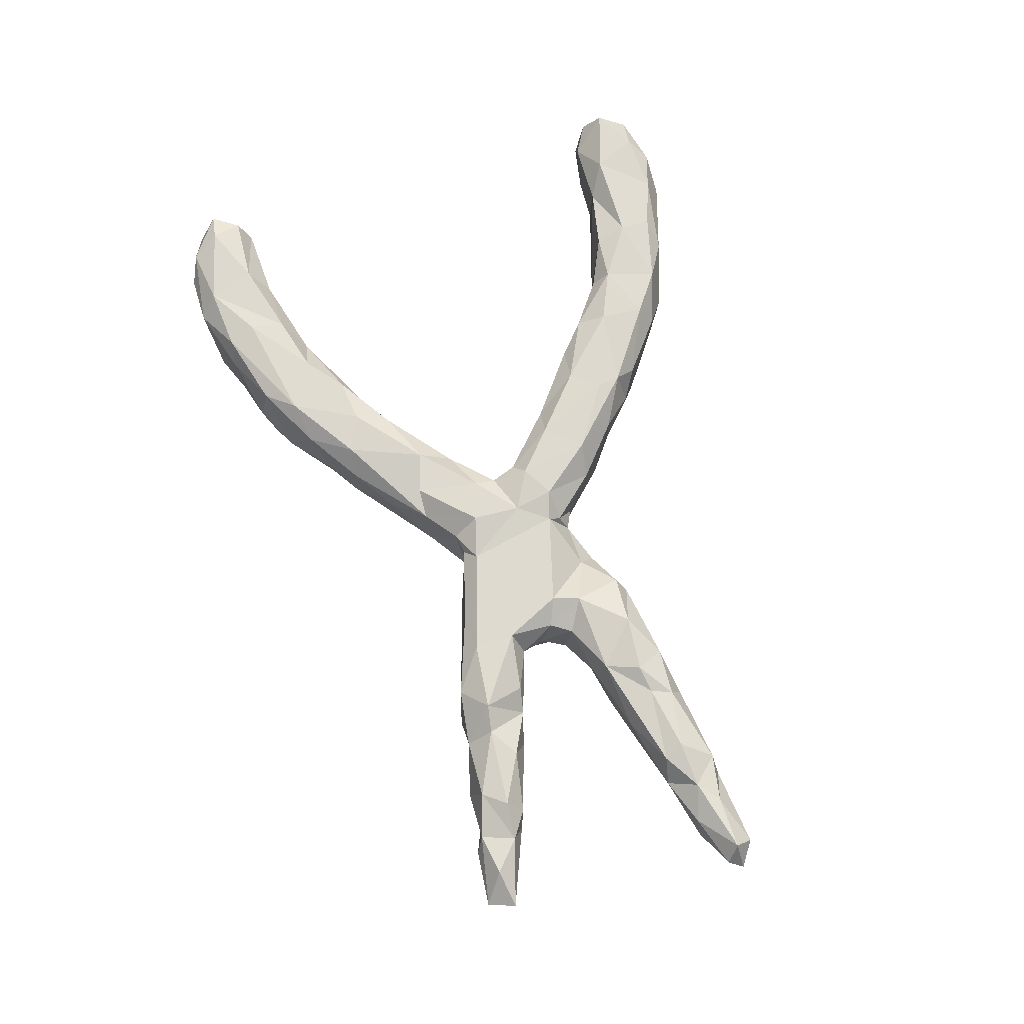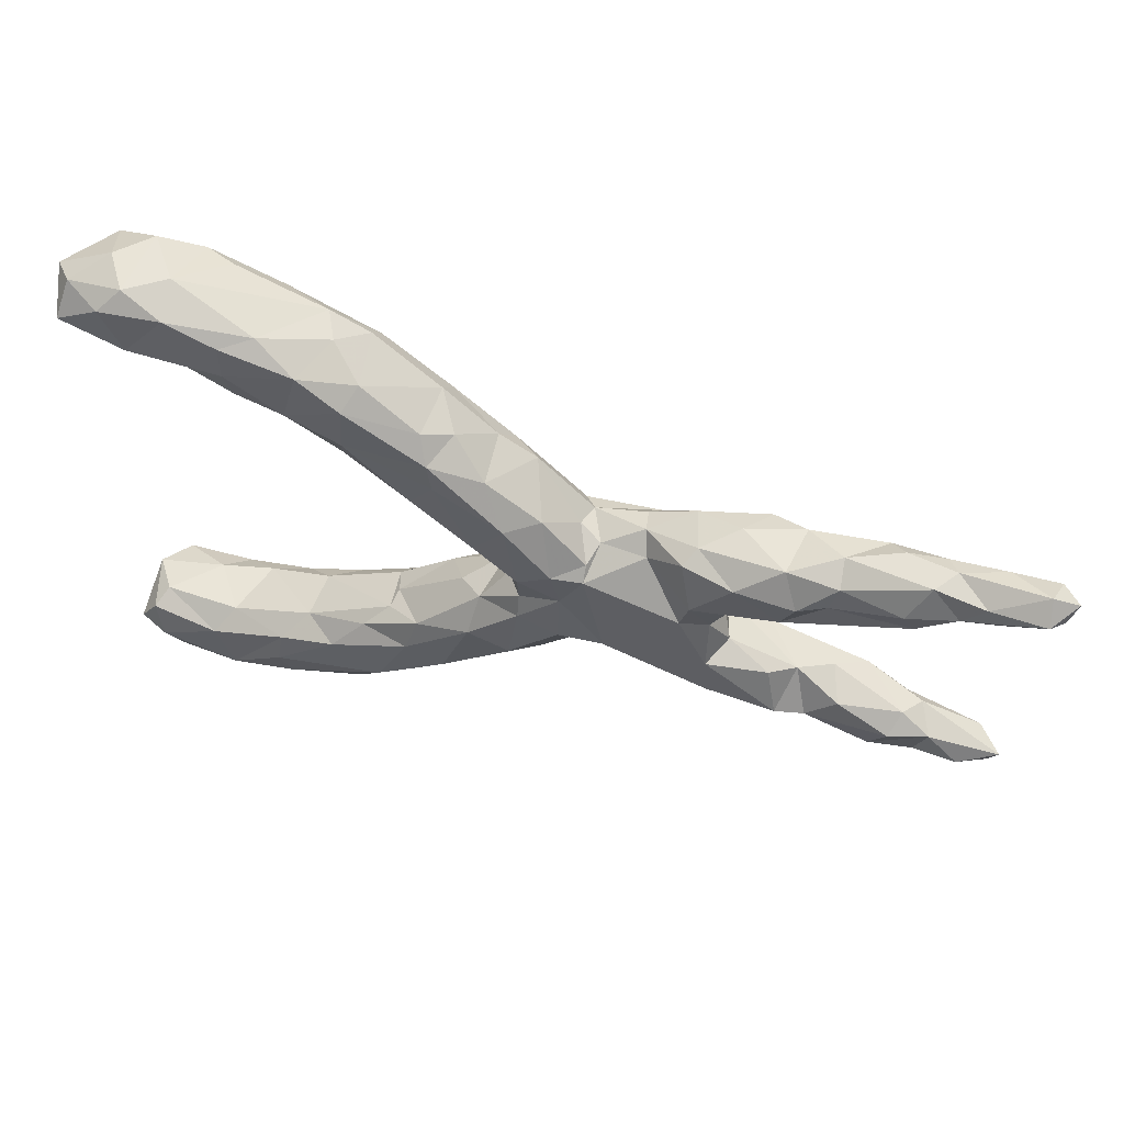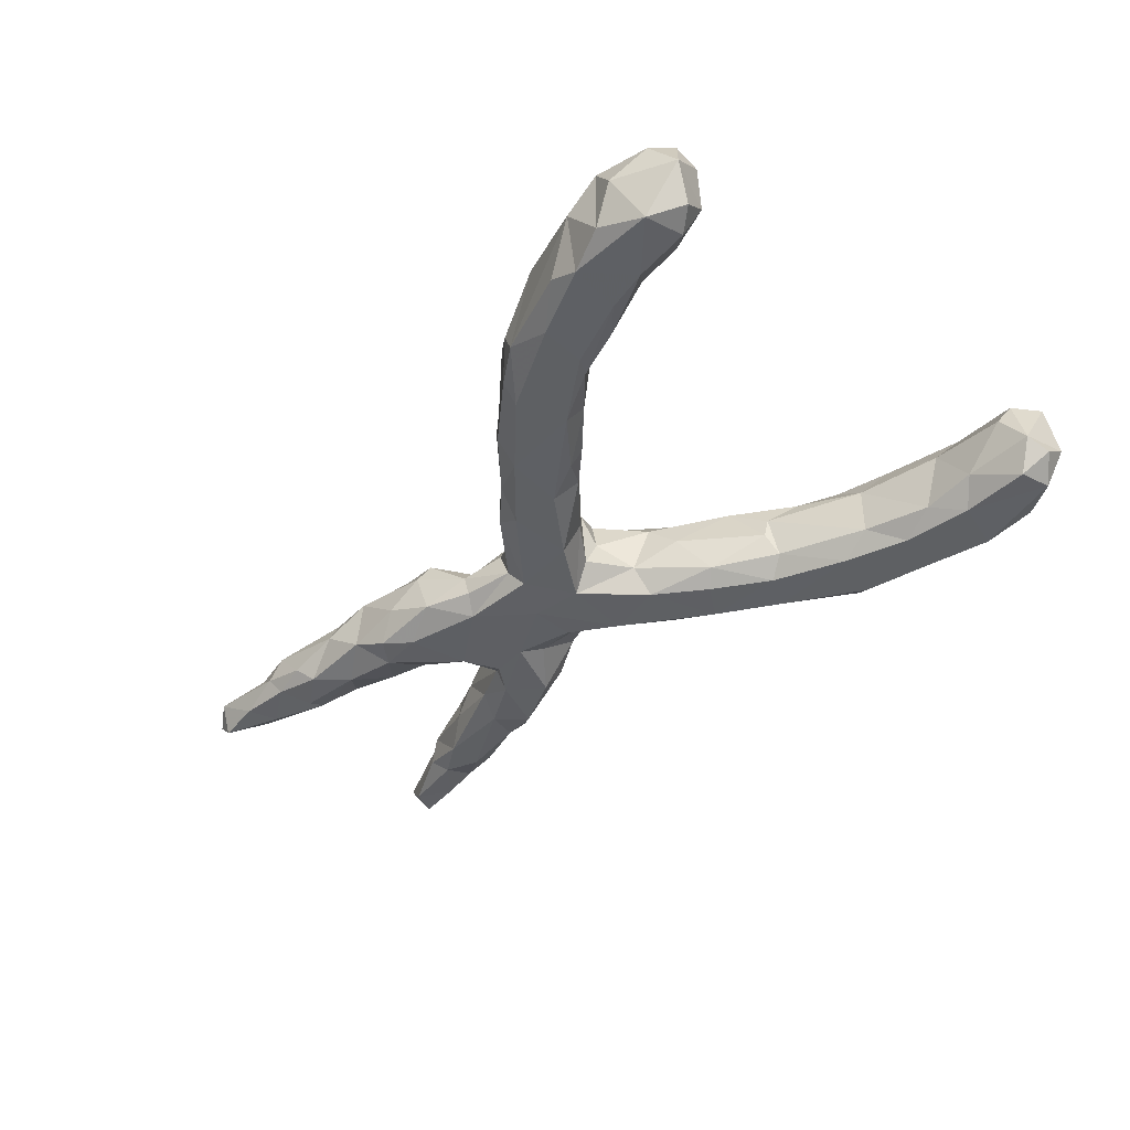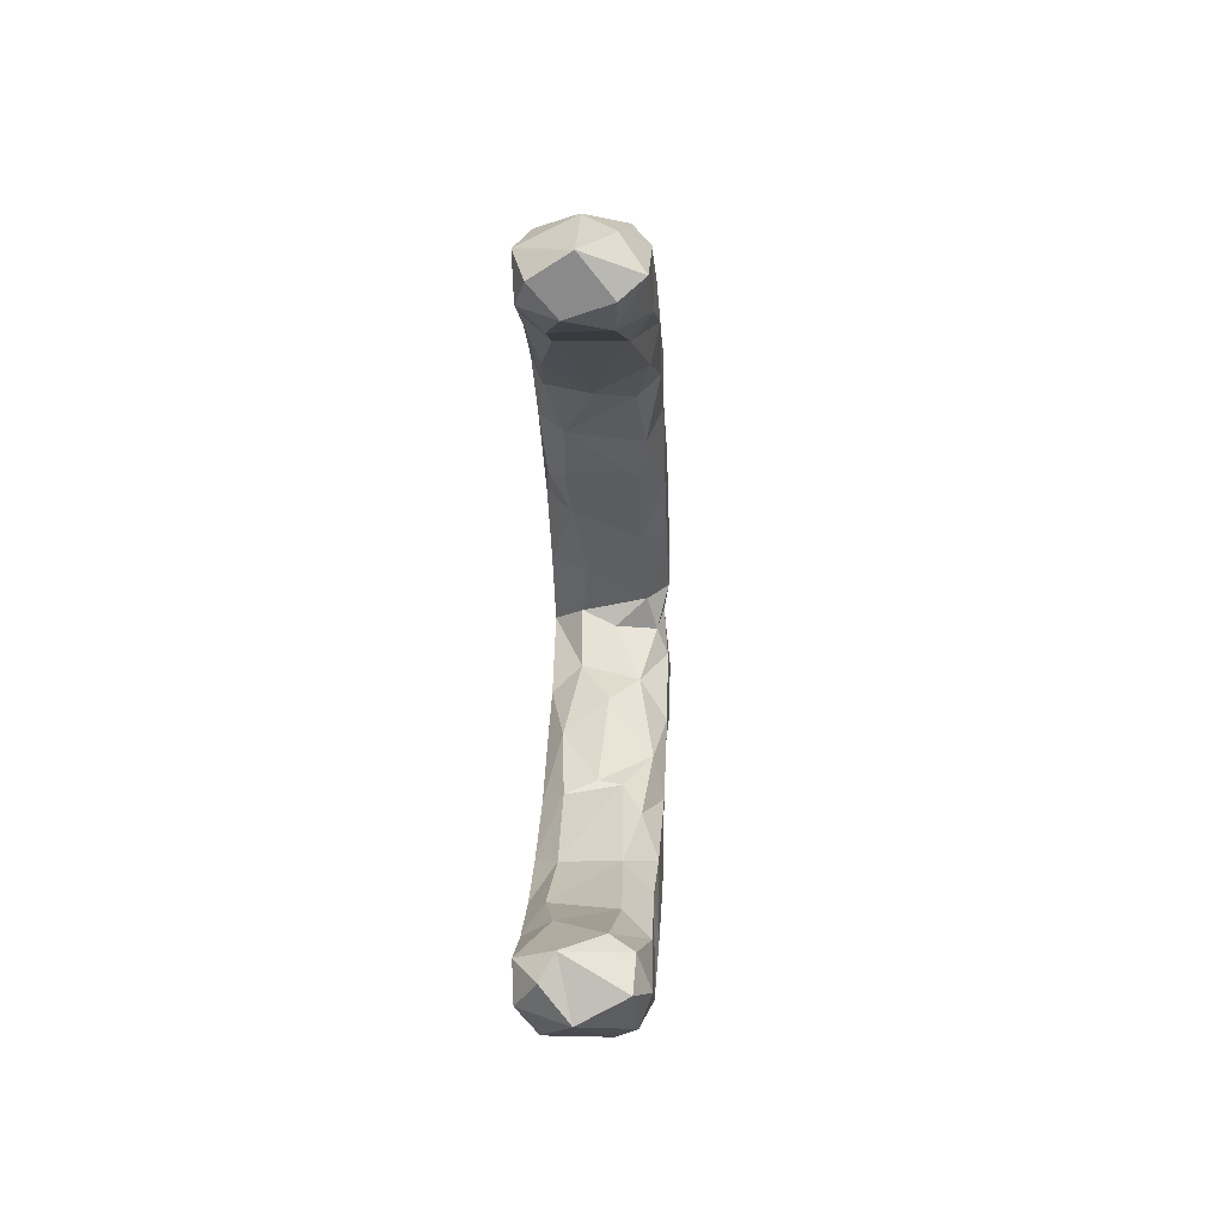
<metadata>
{"format":"obj","ext":"obj","renderer":"f3d","projection":"perspective","resolution":1024,"background":"white","views":[{"elev":71.4,"azim":73.8,"up":"+Z"},{"elev":55.6,"azim":17.5,"up":"+Y"},{"elev":-42.7,"azim":-129.7,"up":"+Z"},{"elev":1.9,"azim":-87.4,"up":"+Y"}]}
</metadata>
<code>
v 0.8354 -0.2073 0.01234
v 0.8188 -0.2547 -0.002637
v 0.7715 -0.2195 0.03957
v 0.8115 -0.2332 -0.03052
v 0.6987 -0.2328 0.02661
v 0.8834 0.223 -0.007449
v 0.7944 -0.1936 -0.0276
v 0.7249 -0.2242 -0.03774
v 0.7206 -0.2471 -0.002977
v 0.87 0.1966 0.009471
v 0.7533 0.1783 -0.03908
v 0.7195 -0.1744 0.03441
v 0.8527 0.2246 -0.03705
v 0.6684 -0.1727 -0.04225
v 0.6262 -0.2112 0.05067
v 0.848 0.2174 0.04238
v 0.6706 -0.1443 0.02002
v 0.775 0.2277 -0.03221
v 0.8018 0.1643 -0.01286
v 0.6967 -0.1544 -0.01647
v 0.6663 -0.2259 -0.02672
v 0.7201 0.1811 0.04342
v 0.8418 0.2485 0.01056
v 0.7805 0.1634 0.02093
v 0.6564 -0.171 0.05547
v 0.61 -0.2318 -0.01721
v 0.7567 0.2137 0.03648
v 0.702 0.2322 -0.004745
v 0.5912 -0.1856 -0.06199
v 0.6967 0.1331 0.008567
v 0.5977 -0.1338 -0.05025
v 0.568 -0.1276 0.04691
v 0.6737 0.2269 0.03207
v 0.6404 0.1727 0.05853
v 0.5728 0.0982 0.024
v 0.6822 0.216 -0.03613
v 0.6522 0.1667 -0.05663
v 0.5189 -0.163 0.0586
v 0.6578 0.1345 -0.04135
v 0.5226 -0.2086 0.02293
v 0.547 -0.1071 -0.01231
v 0.481 -0.1826 -0.05612
v 0.6207 0.2221 -0.02436
v 0.4692 -0.209 -0.02798
v 0.5905 0.1054 -0.02837
v 0.4928 -0.09238 0.02141
v 0.6578 0.1393 0.04921
v 0.5273 0.1499 0.05852
v 0.5401 0.1883 0.04882
v 0.595 0.1992 -0.05103
v 0.5391 0.1512 -0.06263
v 0.4272 -0.1969 0.04512
v 0.5344 0.2099 0.0038
v 0.4582 0.08144 0.06024
v 0.5048 0.08067 -0.04019
v 0.4725 -0.1556 0.07336
v 0.4055 -0.168 -0.07543
v 0.4514 -0.0859 0.04931
v 0.4597 -0.1264 -0.06375
v 0.4688 0.1907 -0.04336
v 0.3642 -0.07966 -0.07624
v 0.3015 -0.1536 0.05035
v 0.4309 -0.07988 -0.04575
v 0.3788 -0.0569 0.02294
v 0.2989 -0.1603 -0.03053
v 0.4426 0.1339 -0.07356
v 0.4298 0.06496 -0.05046
v 0.3787 0.02764 -0.02141
v 0.4548 0.06227 0.02118
v 0.482 0.1408 0.07361
v 0.3848 0.1475 0.07239
v 0.3572 -0.1452 0.07185
v 0.4551 0.191 0.04283
v 0.3494 0.005015 0.04786
v 0.4099 0.1714 -0.069
v 0.3539 -0.04999 -0.05168
v 0.3716 0.04068 0.04598
v 0.3596 -0.01469 -0.0116
v 0.3518 0.02938 -0.07297
v 0.3113 -0.1335 -0.0759
v 0.3238 -0.03211 -0.07627
v 0.3729 0.1837 -0.02046
v 0.3158 0.1686 0.02452
v 0.3647 0.137 -0.0775
v 0.2451 -0.144 0.00022
v 0.3528 -0.07362 0.07133
v 0.3199 0.06972 0.07321
v 0.2949 0.1581 -0.04974
v 0.2987 0.1516 0.05269
v 0.1828 -0.09605 0.07024
v 0.3047 0.02238 0.07082
v 0.1614 -0.1151 0.0476
v 0.2452 -0.07314 -0.05644
v 0.2361 0.1016 0.02006
v 0.2587 -0.03065 -0.07821
v 0.2242 0.1279 -0.01372
v 0.1643 -0.06373 -0.07628
v 0.1483 0.06142 0.06971
v 0.2369 0.09674 -0.07834
v 0.2178 0.1224 -0.05015
v 0.1648 -0.1122 -0.0253
v 0.09014 -0.1219 -0.07721
v 0.128 -0.1222 0.05448
v 0.1554 0.01493 -0.08035
v 0.1471 0.08292 0.04968
v 0.1312 0.1003 -0.04873
v 0.112 -0.0778 0.08656
v 0.1591 0.09734 0.01145
v 0.08964 -0.1644 -0.02895
v 0.02215 -0.2016 -0.06332
v 0.04401 -0.05698 0.08465
v 0.07445 0.1603 0.04545
v 0.1123 0.007072 0.07759
v 0.1215 0.1137 -0.005349
v -0.01158 -0.1101 -0.07884
v 0.01762 -0.2254 0.02533
v 0.09978 0.07555 0.08565
v 0.07328 -0.1677 0.06013
v -0.05026 -0.2828 -0.02162
v 0.02703 -0.167 0.0859
v -0.09334 -0.2733 0.082
v 0.1094 0.08163 -0.07891
v 0.04205 -0.0207 0.06936
v 0.07059 -0.006083 -0.07884
v -0.04899 -0.2767 0.0492
v -0.04629 -0.2316 -0.07954
v 0.02524 -0.01605 0.01046
v 0.0209 0.02406 0.05551
v 0.03823 0.193 -0.04879
v 0.02881 0.006316 -0.03779
v -0.04377 -0.1459 0.08552
v -0.005973 0.192 -0.0788
v -0.1047 -0.3219 -0.006117
v -0.01127 -0.07138 -0.03628
v 0.04577 0.04236 0.086
v -0.03366 -0.08974 0.04702
v -0.09012 -0.179 -0.08031
v -0.001543 0.08257 -0.07946
v -0.1157 -0.1604 -0.05677
v -0.1111 -0.3157 -0.05366
v -0.1577 -0.2457 0.08422
v -0.1781 -0.3861 -0.008233
v -0.1426 -0.3021 -0.08096
v -0.1457 -0.3442 0.05911
v -0.02449 0.06468 -0.02646
v -0.02233 0.2375 -0.04235
v -0.07838 -0.1139 0.005506
v 0.02415 0.1652 0.08567
v -0.2564 -0.4072 0.06873
v -0.1399 -0.1886 0.06891
v -0.02584 0.1035 0.08488
v -0.1187 0.1472 -0.04369
v -0.1983 -0.2163 -0.00444
v -0.2681 -0.3928 -0.08167
v -0.1787 -0.2486 -0.08074
v -0.2127 -0.234 -0.04963
v -0.1238 0.1858 0.08453
v -0.2442 -0.2559 0.0564
v -0.2032 -0.2216 0.02945
v -0.01399 0.2332 0.05086
v -0.08945 0.1768 -0.08061
v -0.1096 0.3148 -0.0436
v -0.07143 0.2887 0.01602
v -0.2367 -0.4081 -0.0584
v -0.07565 0.1105 0.05016
v -0.2973 -0.3107 0.08063
v -0.2456 -0.4243 0.01428
v -0.2134 -0.3571 0.08368
v -0.1622 0.2004 -0.07376
v -0.3869 -0.4461 0.07344
v -0.08647 0.234 0.08582
v -0.1858 0.1924 0.05004
v -0.3378 -0.4475 -0.0461
v -0.09533 0.2761 0.07949
v -0.1821 0.1931 -0.04904
v -0.4015 -0.4757 -0.04079
v -0.3463 -0.4499 0.04321
v -0.2968 -0.3099 -0.08178
v -0.1128 0.3141 0.05064
v -0.2168 0.3609 -0.08027
v -0.1066 0.2757 -0.07955
v -0.256 0.2507 -0.04541
v -0.3758 -0.4258 -0.0822
v -0.4682 -0.4894 0.04596
v -0.2232 0.3624 0.08381
v -0.4031 -0.3983 0.08404
v -0.4956 -0.4902 -0.04904
v -0.3513 -0.3062 -0.04844
v -0.401 -0.353 -0.08283
v -0.4939 -0.4571 0.08082
v -0.3945 -0.3385 0.07732
v -0.2376 0.2386 0.06208
v -0.3549 -0.3034 0.0361
v -0.2071 0.3851 0.04266
v -0.2276 0.2863 0.08513
v -0.2214 0.3911 -0.05398
v -0.4629 -0.3423 -0.05615
v -0.2604 0.4205 -0.001403
v -0.2422 0.2761 -0.08105
v -0.3178 0.2943 0.05214
v -0.556 -0.491 0.03412
v -0.4957 -0.3448 0.04038
v -0.2925 0.4106 0.07913
v -0.316 0.323 0.08375
v -0.5176 -0.3769 -0.08339
v -0.5241 -0.3772 0.07891
v -0.4877 -0.4611 -0.08329
v -0.3316 0.2974 -0.004165
v -0.5969 -0.4726 0.06455
v -0.6344 -0.382 -0.08345
v -0.5658 -0.4878 -0.05523
v -0.5529 -0.3503 -0.04104
v -0.2845 0.427 -0.04911
v -0.3605 0.4483 0.0518
v -0.6244 -0.4237 0.08271
v -0.3644 0.4208 -0.08146
v -0.4724 0.3746 -0.08258
v -0.3981 0.3294 0.0722
v -0.3564 0.3439 -0.08205
v -0.3297 0.3103 -0.06821
v -0.6272 -0.3533 0.03025
v -0.4099 0.437 0.0803
v -0.6682 -0.367 -0.029
v -0.6434 -0.3729 0.06373
v -0.4075 0.3828 0.0851
v -0.6787 -0.4042 -0.05026
v -0.6412 -0.4383 -0.0811
v -0.6748 -0.4185 0.06046
v -0.6705 -0.4561 -0.009448
v -0.4868 0.462 -0.08163
v -0.4358 0.4682 -0.05781
v -0.4164 0.3298 -0.06364
v -0.5095 0.3512 0.05149
v -0.5015 0.4911 0.01512
v -0.5651 0.4867 0.05423
v -0.5146 0.3515 -0.04423
v -0.563 0.3819 0.08158
v -0.4941 0.4648 0.07724
v -0.6314 0.45 -0.0835
v -0.5585 0.4821 -0.0633
v -0.5941 0.3542 -0.04627
v -0.6027 0.4941 -0.003653
v -0.6269 0.3544 0.03771
v -0.546 0.3838 -0.08344
v -0.6693 0.414 0.07807
v -0.6779 0.3826 0.04247
v -0.5974 0.4565 0.08072
v -0.6627 0.3626 -0.02422
v -0.64 0.3828 -0.0793
v -0.6788 0.4068 -0.06434
v -0.6585 0.4658 0.04302
v -0.6979 0.4407 -0.004892
f 245 251 252
f 71 73 83
f 235 242 251
f 194 198 203
f 198 214 203
f 238 234 235
f 47 22 34
f 34 33 49
f 87 71 89
f 171 174 195
f 237 247 245
f 54 48 70
f 70 73 71
f 89 71 83
f 160 163 174
f 174 163 179
f 174 179 185
f 174 185 195
f 195 185 204
f 204 185 203
f 218 204 225
f 225 238 237
f 245 247 251
f 47 48 54
f 70 48 49
f 70 49 73
f 179 194 185
f 185 194 203
f 204 203 225
f 225 203 222
f 225 222 238
f 237 238 247
f 238 235 247
f 47 34 48
f 34 49 48
f 222 203 214
f 222 214 238
f 214 234 238
f 34 22 33
f 29 21 26
f 14 21 29
f 124 115 134
f 102 115 124
f 101 102 97
f 57 65 80
f 57 44 65
f 42 44 57
f 29 26 42
f 101 109 102
f 134 115 139
f 126 137 115
f 102 126 115
f 102 110 126
f 102 109 110
f 115 137 139
f 137 155 139
f 139 155 156
f 155 126 143
f 137 126 155
f 126 140 143
f 110 140 126
f 110 119 140
f 156 155 178
f 244 241 249
f 244 236 241
f 232 236 244
f 217 232 244
f 220 232 217
f 199 182 220
f 161 199 181
f 181 132 161
f 146 132 181
f 129 132 146
f 88 99 100
f 84 99 88
f 66 67 79
f 241 248 249
f 199 169 182
f 169 175 182
f 161 169 199
f 132 138 161
f 129 122 132
f 114 106 129
f 100 99 106
f 84 79 99
f 169 152 175
f 161 152 169
f 138 152 161
f 132 122 138
f 79 81 99
f 156 178 188
f 12 25 15
f 38 32 46
f 91 94 98
f 40 38 56
f 136 111 123
f 15 25 38
f 38 25 32
f 72 56 86
f 72 86 90
f 107 90 113
f 107 113 111
f 111 113 123
f 38 46 56
f 56 46 58
f 56 58 86
f 123 113 135
f 113 117 135
f 123 135 128
f 128 135 151
f 74 91 86
f 86 91 98
f 90 86 98
f 113 90 98
f 113 98 117
f 128 151 165
f 98 105 117
f 105 114 112
f 105 112 117
f 155 143 178
f 143 154 178
f 143 164 154
f 143 140 164
f 140 142 164
f 188 189 197
f 188 178 189
f 178 154 189
f 184 201 187
f 197 205 212
f 197 189 205
f 189 154 183
f 154 173 183
f 154 164 173
f 212 210 223
f 212 205 210
f 189 207 205
f 189 183 207
f 173 176 183
f 205 227 210
f 205 207 227
f 183 176 207
f 210 227 226
f 211 229 227
f 207 211 227
f 207 187 211
f 207 176 187
f 9 5 21
f 136 134 147
f 101 103 109
f 147 139 153
f 116 125 119
f 110 109 119
f 109 116 119
f 153 156 159
f 140 119 133
f 159 188 193
f 156 188 159
f 140 133 142
f 193 197 202
f 188 197 193
f 142 167 164
f 202 197 212
f 164 167 173
f 212 223 221
f 173 177 176
f 226 229 223
f 176 184 187
f 18 11 36
f 13 11 18
f 36 50 43
f 36 37 50
f 36 39 37
f 11 39 36
f 231 216 230
f 213 216 231
f 180 216 213
f 147 134 139
f 153 139 156
f 210 226 223
f 227 229 226
f 49 33 53
f 30 22 47
f 16 6 23
f 229 201 209
f 177 170 184
f 167 149 177
f 206 202 221
f 142 149 167
f 191 193 202
f 24 16 22
f 19 10 24
f 24 10 16
f 22 16 27
f 27 23 28
f 27 28 33
f 22 27 33
f 10 6 16
f 16 23 27
f 209 184 190
f 184 209 201
f 190 215 209
f 209 215 228
f 184 170 190
f 170 186 190
f 215 190 206
f 228 215 224
f 177 149 170
f 186 191 190
f 190 191 206
f 215 206 224
f 206 221 224
f 149 168 170
f 170 168 186
f 206 191 202
f 168 166 186
f 186 166 191
f 144 168 149
f 24 22 30
f 235 234 240
f 214 213 234
f 194 196 198
f 49 53 73
f 19 24 30
f 179 162 194
f 73 82 83
f 30 47 35
f 251 242 252
f 179 163 162
f 89 83 96
f 236 208 233
f 208 218 233
f 94 89 96
f 35 54 69
f 55 35 69
f 248 243 246
f 241 233 243
f 236 233 241
f 198 196 213
f 45 30 35
f 106 122 129
f 99 104 122
f 106 99 122
f 99 95 104
f 99 81 95
f 68 78 79
f 138 145 152
f 138 122 124
f 122 104 124
f 79 76 81
f 138 124 145
f 130 145 124
f 95 97 104
f 95 80 93
f 61 80 95
f 81 61 95
f 76 61 81
f 63 61 76
f 63 59 61
f 31 59 63
f 41 31 63
f 20 7 14
f 130 124 134
f 124 104 102
f 95 93 97
f 57 80 61
f 59 57 61
f 59 42 57
f 59 29 42
f 31 29 59
f 14 29 31
f 7 8 14
f 4 8 7
f 104 97 102
f 93 101 97
f 182 200 208
f 192 200 182
f 150 153 159
f 168 141 166
f 191 166 193
f 144 121 168
f 166 158 193
f 125 121 144
f 168 121 141
f 141 158 166
f 121 131 141
f 141 150 158
f 150 159 158
f 116 118 125
f 118 121 125
f 141 131 150
f 118 120 131
f 121 118 131
f 150 136 147
f 131 136 150
f 118 103 107
f 118 107 120
f 131 120 111
f 131 111 136
f 40 56 52
f 52 56 72
f 62 52 72
f 62 72 90
f 92 62 90
f 92 90 103
f 103 90 107
f 107 111 120
f 68 69 77
f 152 165 172
f 105 108 114
f 98 108 105
f 98 94 108
f 91 87 94
f 74 78 77
f 128 165 145
f 74 64 78
f 86 64 74
f 130 128 145
f 58 64 86
f 46 64 58
f 32 41 46
f 25 17 32
f 25 12 17
f 3 1 12
f 2 1 3
f 127 128 130
f 127 123 128
f 15 5 12
f 3 12 5
f 9 2 5
f 2 3 5
f 136 127 134
f 123 127 136
f 85 92 101
f 85 62 92
f 65 62 85
f 15 38 40
f 172 192 182
f 94 96 108
f 145 165 152
f 17 41 32
f 12 20 17
f 1 20 12
f 196 180 213
f 50 51 60
f 37 51 50
f 51 37 39
f 242 240 239
f 240 230 239
f 216 217 230
f 219 217 216
f 162 180 196
f 60 66 75
f 60 51 66
f 51 39 45
f 242 239 252
f 239 250 252
f 239 230 244
f 230 217 244
f 180 219 216
f 180 199 219
f 180 181 199
f 181 180 162
f 146 181 162
f 82 75 88
f 75 84 88
f 75 66 84
f 51 55 66
f 51 45 55
f 239 249 250
f 249 239 244
f 217 219 220
f 219 199 220
f 84 66 79
f 66 55 67
f 249 248 250
f 52 62 65
f 44 40 52
f 26 15 40
f 26 5 15
f 69 54 77
f 246 245 252
f 35 47 54
f 117 148 135
f 117 112 148
f 151 135 148
f 165 151 157
f 165 157 172
f 77 54 87
f 77 87 74
f 74 87 91
f 151 148 171
f 151 171 157
f 172 157 192
f 243 237 245
f 243 245 246
f 87 54 71
f 87 89 94
f 148 112 160
f 148 160 174
f 148 174 171
f 157 171 195
f 157 195 192
f 204 192 195
f 192 204 200
f 200 204 218
f 218 208 200
f 218 225 233
f 233 225 237
f 233 237 243
f 54 70 71
f 109 103 118
f 150 147 153
f 109 118 116
f 133 125 144
f 125 133 119
f 158 159 193
f 133 144 142
f 142 144 149
f 202 212 221
f 224 221 223
f 229 228 223
f 228 224 223
f 176 177 184
f 229 209 228
f 211 201 229
f 187 201 211
f 23 18 28
f 23 13 18
f 6 13 23
f 6 19 13
f 6 10 19
f 33 28 43
f 18 36 28
f 247 235 251
f 173 167 177
f 43 50 53
f 33 43 53
f 235 240 242
f 231 230 234
f 213 231 234
f 198 213 214
f 53 60 73
f 50 60 53
f 11 19 39
f 19 30 39
f 194 162 196
f 60 75 82
f 73 60 82
f 39 30 45
f 163 146 162
f 160 146 163
f 83 88 96
f 83 82 88
f 45 35 55
f 208 236 232
f 220 208 232
f 112 129 160
f 96 88 100
f 250 248 252
f 248 246 252
f 241 243 248
f 175 172 182
f 13 19 11
f 28 36 43
f 234 230 240
f 220 182 208
f 160 129 146
f 112 114 129
f 108 96 106
f 80 85 93
f 8 21 14
f 78 76 79
f 96 100 106
f 101 92 103
f 8 9 21
f 26 21 5
f 26 40 42
f 42 40 44
f 44 52 65
f 65 85 80
f 85 101 93
f 1 2 4
f 4 2 8
f 2 9 8
f 130 134 127
f 1 4 7
f 1 7 20
f 20 31 17
f 20 14 31
f 17 31 41
f 46 41 63
f 46 63 76
f 64 46 76
f 64 76 78
f 78 68 77
f 108 106 114
f 152 172 175
f 55 69 67
f 67 69 68
f 67 68 79

</code>
